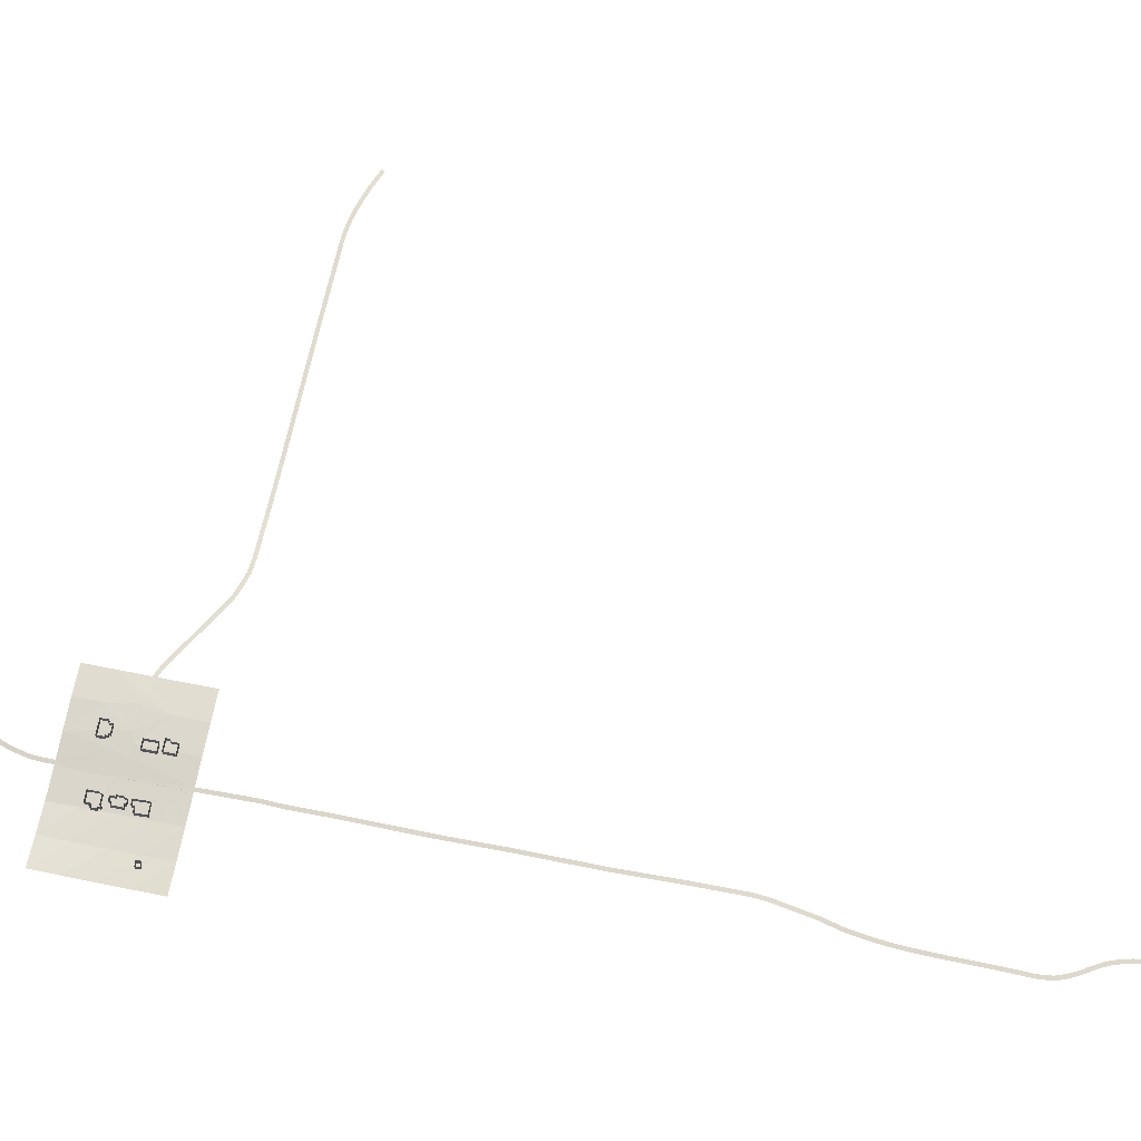
<metadata>
{"format":"obj","ext":"obj","renderer":"f3d","projection":"perspective","resolution":1024,"background":"white","views":[{"elev":67.4,"azim":-78.5,"up":"+Y"}]}
</metadata>
<code>
g RoadJunction
o RoadJunction0
v  5.175 290.7 -5.398
v  4.349 290.6 -6.244
v  0.3489 290 -6.294
f 1 2 3
v  0.2963 290.2 -0.6008
f 1 3 4
v  4.296 290.7 -0.5773
f 1 4 5
v  5.131 290.8 -1.398
f 1 5 6
g Road
o Road Rosedale Road Northeast
v  5.069 316.9 903.3
v  9.069 317.2 903.2
v  4.745 316.8 885.7
f 7 8 9
v  8.745 317 885.6
f 8 10 9
o Road Rosedale Road Northeast
v  4.495 316.3 869.4
f 9 10 11
v  8.495 316.5 869.3
f 10 12 11
o Road Rosedale Road Northeast
v  3.974 315.4 846.1
f 11 12 13
v  7.962 315.6 845.8
f 12 14 13
o Road Rosedale Road Northeast
v  2.674 314.9 836.7
f 13 14 15
v  6.616 315.1 836
f 14 16 15
o Road Rosedale Road Northeast
v  1.035 314.4 828.8
f 15 16 17
v  4.905 314.6 827.8
f 16 18 17
o Road Rosedale Road Northeast
v  -1.641 313.9 820.3
f 17 18 19
v  2.103 314.1 818.9
f 18 20 19
o Road Rosedale Road Northeast
v  -4.638 313.4 813.5
f 19 20 21
v  -1.062 313.6 811.7
f 20 22 21
o Road Rosedale Road Northeast
v  -9.553 312.8 804.9
f 21 22 23
v  -6.119 313 802.8
f 22 24 23
o Road Rosedale Road Northeast
v  -12.85 312.4 799.6
f 23 24 25
v  -9.391 312.6 797.6
f 24 26 25
o Road Rosedale Road Northeast
v  -16.49 312 792.8
f 25 26 27
v  -12.91 312.2 791
f 26 28 27
o Road Rosedale Road Northeast
v  -19.02 311.7 787.4
f 27 28 29
v  -15.34 311.9 785.8
f 28 30 29
o Road Rosedale Road Northeast
v  -21.19 311.5 781.8
f 29 30 31
v  -17.41 311.7 780.5
f 30 32 31
o Road Rosedale Road Northeast
v  -22.65 311.3 777.1
f 31 32 33
v  -18.75 311.6 776.2
f 32 34 33
o Road Rosedale Road Northeast
v  -23.55 311.2 770.8
f 33 34 35
v  -19.57 311.5 770.4
f 34 36 35
o Road Rosedale Road Northeast
v  -24.09 311 762.2
f 35 36 37
v  -20.09 311.3 762.1
f 36 38 37
o Road Rosedale Road Northeast
v  -23.35 310.8 729.6
f 37 38 39
v  -19.35 311.2 729.6
f 38 40 39
o Road Rosedale Road Northeast
v  -23.17 311 681.7
f 39 40 41
v  -19.17 311.4 681.7
f 40 42 41
o Road Rosedale Road Northeast
v  -22.6 311.3 660
f 41 42 43
v  -18.61 311.7 660.1
f 42 44 43
o Road Rosedale Road Northeast
v  -21.96 311.6 644.5
f 43 44 45
v  -17.97 312 644.8
f 44 46 45
o Road Rosedale Road Northeast
v  -20.42 312 627.9
f 45 46 47
v  -16.44 312.4 628.3
f 46 48 47
o Road Rosedale Road Northeast
v  -18.96 312.5 617.2
f 47 48 49
v  -14.99 312.8 617.7
f 48 50 49
o Road Rosedale Road Northeast
v  -18.04 312.9 608.5
f 49 50 51
v  -14.08 313.2 609.1
f 50 52 51
o Road Rosedale Road Northeast
v  -16.53 313.4 600.9
f 51 52 53
v  -12.62 313.7 601.7
f 52 54 53
o Road Rosedale Road Northeast
v  -12.21 314.4 582.8
f 53 54 55
v  -8.29 314.7 583.6
f 54 56 55
o Road Rosedale Road Northeast
v  -6.161 315.6 546.1
f 55 56 57
v  -2.203 315.7 546.7
f 56 58 57
o Road Rosedale Road Northeast
v  -5.078 315.6 537.7
f 57 58 59
v  -1.102 315.9 538.1
f 58 60 59
o Road Rosedale Road Northeast
v  -4.172 315.6 527.3
f 59 60 61
v  -0.1763 315.8 527.5
f 60 62 61
o Road Rosedale Road Northeast
v  -3.776 312.7 477.7
f 61 62 63
v  0.224 312.9 477.7
f 62 64 63
o Road Rosedale Road Northeast
v  -3.813 307.3 411.6
f 63 64 65
v  0.1869 307.6 411.6
f 64 66 65
o Road Rosedale Road Northeast
v  -2.148 302.1 327
f 65 66 67
v  1.852 302.5 327.1
f 66 68 67
o Road Rosedale Road Northeast
v  -2.019 300.2 297.8
f 67 68 69
v  1.981 300.6 297.8
f 68 70 69
o Road Rosedale Road Northeast
v  -1.889 298.4 264.9
f 69 70 71
v  2.111 298.8 264.9
f 70 72 71
o Road Rosedale Road Northeast
v  -1.121 297.3 179.3
f 71 72 73
v  2.879 297.7 179.4
f 72 74 73
o Road Rosedale Road Northeast
v  -1.084 297.3 169.7
f 73 74 75
v  2.916 297.7 169.7
f 74 76 75
o Road Rosedale Road Northeast
v  -1.102 296.5 136.9
f 75 76 77
v  2.896 296.9 137
f 76 78 77
o Road Rosedale Road Northeast
v  -0.01931 295.5 116.5
f 77 78 79
v  3.979 295.9 116.6
f 78 80 79
o Road Rosedale Road Northeast
v  -0.04704 292.2 60
f 79 80 81
v  3.953 292.7 60
f 80 82 81
v  -0.04799 292.1 57.99
f 81 82 83
v  3.952 292.6 58
f 82 84 83
o Road Rosedale Road Northeast
f 83 84 4
f 84 5 4
o Road Rosedale Road Northeast
v  0.4982 289.6 -18.17
f 3 2 85
v  4.498 290.2 -18.12
f 2 86 85
o Road Rosedale Road Northeast
v  1.062 288.7 -55.68
f 85 86 87
v  5.062 289.3 -55.64
f 86 88 87
o Road Rosedale Road Northeast
v  1.079 288.6 -60.01
f 87 88 89
v  5.079 289.2 -59.99
f 88 90 89
v  1.109 288.6 -67.67
f 89 90 91
v  5.109 289.2 -67.59
f 90 92 91
o Road Rosedale Road Northeast
v  1.504 288.5 -78.42
f 91 92 93
v  5.49 289.1 -78.1
f 92 94 93
o Road Rosedale Road Northeast
v  2.172 288.5 -83.68
f 93 94 95
v  6.118 289.1 -83.03
f 94 96 95
o Road Rosedale Road Northeast
v  3.328 288.5 -89.32
f 95 96 97
v  7.238 289.1 -88.48
f 96 98 97
o Road Rosedale Road Northeast
v  4.686 288.6 -95.38
f 97 98 99
v  8.562 289.2 -94.39
f 98 100 99
o Road Rosedale Road Northeast
v  7.212 288.7 -104.1
f 99 100 101
v  11.01 289.4 -102.9
f 100 102 101
o Road Rosedale Road Northeast
v  12.35 289.2 -118.1
f 101 102 103
v  16.13 289.8 -116.8
f 102 104 103
o Road Rosedale Road Northeast
v  28.65 288 -167.9
f 103 104 105
v  32.42 288.4 -166.5
f 104 106 105
o Road Rosedale Road Northeast
v  34.48 287.2 -182.9
f 105 106 107
v  38.19 287.6 -181.4
f 106 108 107
o Road Rosedale Road Northeast
v  42.91 286.2 -203
f 107 108 109
v  46.56 286.5 -201.4
f 108 110 109
o Road Rosedale Road Northeast
v  45.75 285.9 -208.9
f 109 110 111
v  49.22 286.1 -206.9
f 110 112 111
o Road Rosedale Road Northeast
v  49.16 285.7 -213.9
f 111 112 113
v  52.36 285.9 -211.5
f 112 114 113
o Road Rosedale Road Northeast
v  54.21 285.4 -220.1
f 113 114 115
v  57.24 285.7 -217.4
f 114 116 115
o Road Rosedale Road Northeast
v  58.18 285.3 -224.4
f 115 116 117
v  61.01 285.5 -221.6
f 116 118 117
o Road Rosedale Road Northeast
v  63.88 285.1 -229.6
f 117 118 119
v  66.35 285.3 -226.5
f 118 120 119
o Road Rosedale Road Northeast
v  70.06 285 -233.8
f 119 120 121
v  72.24 285.2 -230.4
f 120 122 121
o Road Rosedale Road Northeast
v  79.27 284.8 -239.6
f 121 122 123
v  81.34 284.9 -236.1
f 122 124 123
o Road Rosedale Road Northeast
v  88.09 284.5 -244.7
f 123 124 125
v  89.79 284.8 -241.1
f 124 126 125
o Road Rosedale Road Northeast
v  97.1 284.5 -248
f 125 126 127
v  98.25 284.8 -244.2
f 126 128 127
o Road Rosedale Road Northeast
v  109.4 284.5 -250.9
f 127 128 129
v  110.3 284.7 -247.1
f 128 130 129
o Road Briarwood Drive Northeast
v  19.6 292.9 -5.239
f 1 6 131
v  19.62 293 -1.239
f 6 132 131
o Road Briarwood Drive Northeast
v  41.2 295.6 -5.696
f 131 132 133
v  41.16 295.7 -1.696
f 132 134 133
o Road Briarwood Drive Northeast
v  64.06 297.4 -4.835
f 133 134 135
v  63.82 297.4 -0.8426
f 134 136 135
o Road Briarwood Drive Northeast
v  69.92 297.6 -4.347
f 135 136 137
v  69.3 297.6 -0.3951
f 136 138 137
o Road Briarwood Drive Northeast
v  75.95 297.7 -2.947
f 137 138 139
v  74.85 297.7 0.8988
f 138 140 139
o Road Briarwood Drive Northeast
v  82.68 297.8 -0.6539
f 139 140 141
v  81.31 297.8 3.104
f 140 142 141
o Road Briarwood Drive Northeast
v  89.55 297.8 2.014
f 141 142 143
v  88.08 297.8 5.734
f 142 144 143
o Road Briarwood Drive Northeast
v  90.75 297.8 2.496
f 143 144 145
v  89.25 297.8 6.207
f 144 146 145
v  95.67 297.9 4.474
f 145 146 147
v  94.09 297.9 8.15
f 146 148 147
o Road Briarwood Drive Northeast
v  102.3 298 7.52
f 147 148 149
v  100.5 298 11.07
f 148 150 149
o Road Briarwood Drive Northeast
v  112.7 298 13.56
f 149 150 151
v  110.6 298 17
f 150 152 151
o Road Briarwood Drive Northeast
v  157.8 298.3 40.82
f 151 152 153
v  155.7 298.4 44.25
f 152 154 153
o Road Briarwood Drive Northeast
v  168.8 298.5 47.3
f 153 154 155
v  166.9 298.6 50.82
f 154 156 155
o Road Briarwood Drive Northeast
v  174.8 298.6 50.3
f 155 156 157
v  173.3 298.8 53.99
f 156 158 157
o Road Briarwood Drive Northeast
v  182.7 298.7 52.97
f 157 158 159
v  181.4 298.9 56.77
f 158 160 159
o Road Briarwood Drive Northeast
v  191.2 298.8 55.7
f 159 160 161
v  190 299 59.54
f 160 162 161
o Road Briarwood Drive Northeast
v  197.7 298.8 57.43
f 161 162 163
v  197 299 61.37
f 162 164 163
o Road Briarwood Drive Northeast
v  206.1 298.7 58.31
f 163 164 165
v  205.8 298.9 62.29
f 164 166 165
o Road Briarwood Drive Northeast
v  212.8 298.6 58.78
f 165 166 167
v  212.6 298.8 62.78
f 166 168 167
o Road Briarwood Drive Northeast
v  219.3 298.4 58.94
f 167 168 169
v  219.2 298.6 62.94
f 168 170 169
o Road Briarwood Drive Northeast
v  242 297.9 59.19
f 169 170 171
v  241.9 298 63.19
f 170 172 171
o Road Briarwood Drive Northeast
v  256.5 297.6 59.56
f 171 172 173
v  256.4 297.7 63.56
f 172 174 173
o Road Briarwood Drive Northeast
v  301.7 298 60.09
f 173 174 175
v  301.7 298.1 64.09
f 174 176 175
o Road Briarwood Drive Northeast
v  435.9 304.8 62.14
f 175 176 177
v  435.8 304.8 66.14
f 176 178 177
o Road Briarwood Drive Northeast
v  510.7 308.7 63.73
f 177 178 179
v  510.6 308.6 67.73
f 178 180 179
o Road Briarwood Drive Northeast
v  518.9 309 63.97
f 179 180 181
v  518.7 309 67.97
f 180 182 181
o Road Briarwood Drive Northeast
v  529.1 309.4 64.74
f 181 182 183
v  528.7 309.4 68.71
f 182 184 183
o Road Briarwood Drive Northeast
v  540.1 309.8 66.3
f 183 184 185
v  539.4 309.7 70.24
f 184 186 185
o Road Briarwood Drive Northeast
v  549.7 310 68.44
f 185 186 187
v  548.7 309.9 72.31
f 186 188 187
o Road Briarwood Drive Northeast
v  564.3 310.3 72.72
f 187 188 189
v  563.2 310.2 76.54
f 188 190 189
o Road Briarwood Drive Northeast
v  577.2 310.5 76.89
f 189 190 191
v  575.8 310.4 80.65
f 190 192 191
o Road Briarwood Drive Northeast
v  595.1 310.5 84.01
f 191 192 193
v  593.6 310.4 87.73
f 192 194 193
g Building
o Building1
v  -66.6 293.8 32.38
v  -66.6 286.3 32.38
v  -67.27 293.8 27.6
f 195 196 197
v  -67.27 286.3 27.6
f 196 198 197
v  -72.4 293.8 28.32
f 197 198 199
v  -72.4 286.3 28.32
f 198 200 199
v  -71.72 293.8 33.12
f 199 200 201
v  -71.72 286.3 33.12
f 200 202 201
f 201 202 195
f 202 196 195
f 195 195 197
f 195 197 197
f 197 197 199
f 197 199 199
f 199 199 201
f 199 201 201
f 201 201 195
f 201 195 195
f 199 201 195
f 197 199 195
o Building2
v  -15.98 294.8 27.93
v  -15.98 287.3 27.93
v  -16.52 294.8 12.09
f 203 204 205
v  -16.52 287.3 12.09
f 204 206 205
v  -22.22 294.8 12.29
f 205 206 207
v  -22.22 287.3 12.29
f 206 208 207
v  -22.12 294.8 15.34
f 207 208 209
v  -22.12 287.3 15.34
f 208 210 209
v  -28.26 294.8 15.56
f 209 210 211
v  -28.26 287.3 15.56
f 210 212 211
v  -27.82 294.8 28.34
f 211 212 213
v  -27.82 287.3 28.34
f 212 214 213
f 213 214 203
f 214 204 203
f 203 203 205
f 203 205 205
f 205 205 207
f 205 207 207
f 207 207 209
f 207 209 209
f 209 209 211
f 209 211 211
f 211 211 213
f 211 213 213
f 213 213 203
f 213 203 203
f 209 211 213
f 203 209 213
f 205 209 203
f 207 209 205
o Building3
v  -17.31 294.5 -6.957
v  -17.31 287 -6.957
v  -22.13 294.5 -7.058
f 215 216 217
v  -22.13 287 -7.058
f 216 218 217
v  -22.18 294.5 -4.687
f 217 218 219
v  -22.18 287 -4.687
f 218 220 219
v  -25.26 294.5 -4.753
f 219 220 221
v  -25.26 287 -4.753
f 220 222 221
v  -25.29 294.5 -3.607
f 221 222 223
v  -25.29 287 -3.607
f 222 224 223
v  -25.46 294.5 4.842
f 223 224 225
v  -25.46 287 4.842
f 224 226 225
v  -25.51 294.5 6.802
f 225 226 227
v  -25.51 287 6.802
f 226 228 227
v  -22.01 294.5 6.868
f 227 228 229
v  -22.01 287 6.868
f 228 230 229
v  -22.04 294.5 8.427
f 229 230 231
v  -22.04 287 8.427
f 230 232 231
v  -17.25 294.5 8.527
f 231 232 233
v  -17.25 287 8.527
f 232 234 233
v  -17.18 294.5 5.599
f 233 234 235
v  -17.18 287 5.599
f 234 236 235
v  -15.92 294.5 5.622
f 235 236 237
v  -15.92 287 5.622
f 236 238 237
v  -15.77 294.5 -1.636
f 237 238 239
v  -15.77 287 -1.636
f 238 240 239
v  -17.42 294.5 -1.67
f 239 240 241
v  -17.42 287 -1.67
f 240 242 241
f 241 242 215
f 242 216 215
f 215 215 217
f 215 217 217
f 217 217 219
f 217 219 219
f 219 219 221
f 219 221 221
f 221 221 223
f 221 223 223
f 223 223 225
f 223 225 225
f 225 225 227
f 225 227 227
f 227 227 229
f 227 229 229
f 229 229 231
f 229 231 231
f 231 231 233
f 231 233 233
f 233 233 235
f 233 235 235
f 235 235 237
f 235 237 237
f 237 237 239
f 237 239 239
f 239 239 241
f 239 241 241
f 241 241 215
f 241 215 215
f 229 231 233
f 229 233 235
f 225 227 229
f 241 229 235
f 225 229 241
f 235 237 239
f 241 235 239
f 223 225 241
f 219 223 241
f 221 223 219
f 219 241 215
f 217 219 215
o Building4
v  -16.7 293.6 -15.96
v  -16.7 286.1 -15.96
v  -15.89 293.6 -15.96
f 243 244 245
v  -15.89 286.1 -15.96
f 244 246 245
v  -15.98 293.6 -26.92
f 245 246 247
v  -15.98 286.1 -26.92
f 246 248 247
v  -26.86 293.6 -26.84
f 247 248 249
v  -26.86 286.1 -26.84
f 248 250 249
v  -26.81 293.6 -20.78
f 249 250 251
v  -26.81 286.1 -20.78
f 250 252 251
v  -30.41 293.6 -20.76
f 251 252 253
v  -30.41 286.1 -20.76
f 252 254 253
v  -30.36 293.6 -14.43
f 253 254 255
v  -30.36 286.1 -14.43
f 254 256 255
v  -28.59 293.6 -14.44
f 255 256 257
v  -28.59 286.1 -14.44
f 256 258 257
v  -28.57 293.6 -11.79
f 257 258 259
v  -28.57 286.1 -11.79
f 258 260 259
v  -26.51 293.6 -11.8
f 259 260 261
v  -26.51 286.1 -11.8
f 260 262 261
v  -26.53 293.6 -13.29
f 261 262 263
v  -26.53 286.1 -13.29
f 262 264 263
v  -16.68 293.6 -13.36
f 263 264 265
v  -16.68 286.1 -13.36
f 264 266 265
f 265 266 243
f 266 244 243
f 243 243 245
f 243 245 245
f 245 245 247
f 245 247 247
f 247 247 249
f 247 249 249
f 249 249 251
f 249 251 251
f 251 251 253
f 251 253 253
f 253 253 255
f 253 255 255
f 255 255 257
f 255 257 257
f 257 257 259
f 257 259 259
f 259 259 261
f 259 261 261
f 261 261 263
f 261 263 263
f 263 263 265
f 263 265 265
f 265 265 243
f 265 243 243
f 263 259 261
f 263 257 259
f 243 263 265
f 253 255 257
f 251 257 263
f 251 263 243
f 253 257 251
f 247 243 245
f 251 243 247
f 249 251 247
o Building5
v  42.01 301.1 -22.83
v  42.01 293.6 -22.83
v  44.74 301.1 -22.85
f 267 268 269
v  44.74 293.6 -22.85
f 268 270 269
v  44.65 301.1 -30.85
f 269 270 271
v  44.65 293.6 -30.85
f 270 272 271
v  29.3 301.1 -30.67
f 271 272 273
v  29.3 293.6 -30.67
f 272 274 273
v  29.4 301.1 -22.38
f 273 274 275
v  29.4 293.6 -22.38
f 274 276 275
v  30.94 301.1 -22.4
f 275 276 277
v  30.94 293.6 -22.4
f 276 278 277
v  30.96 301.1 -20.53
f 277 278 279
v  30.96 293.6 -20.53
f 278 280 279
v  32.89 301.1 -20.55
f 279 280 281
v  32.89 293.6 -20.55
f 280 282 281
v  32.92 301.1 -18.66
f 281 282 283
v  32.92 293.6 -18.66
f 282 284 283
v  42.06 301.1 -18.77
f 283 284 285
v  42.06 293.6 -18.77
f 284 286 285
f 285 286 267
f 286 268 267
f 267 267 269
f 267 269 269
f 269 269 271
f 269 271 271
f 271 271 273
f 271 273 273
f 273 273 275
f 273 275 275
f 275 275 277
f 275 277 277
f 277 277 279
f 277 279 279
f 279 279 281
f 279 281 281
f 281 281 283
f 281 283 283
f 283 283 285
f 283 285 285
f 285 285 267
f 285 267 267
f 277 279 281
f 285 281 283
f 267 281 285
f 273 275 277
f 271 267 269
f 277 281 267
f 267 273 277
f 271 273 267
o Building6
v  34.36 301.5 22.7
v  34.36 294 22.7
v  34.2 301.5 8.883
f 287 288 289
v  34.2 294 8.883
f 288 290 289
v  25.05 301.5 8.995
f 289 290 291
v  25.05 294 8.995
f 290 292 291
v  25.21 301.5 22.81
f 291 292 293
v  25.21 294 22.81
f 292 294 293
f 293 294 287
f 294 288 287
f 287 287 289
f 287 289 289
f 289 289 291
f 289 291 291
f 291 291 293
f 291 293 293
f 293 293 287
f 293 287 287
f 291 293 287
f 289 291 287
o Building7
v  37.89 302 27.27
v  37.89 294.5 27.27
v  26.1 302 27.16
f 295 296 297
v  26.1 294.5 27.16
f 296 298 297
v  25.99 302 39.22
f 297 298 299
v  25.99 294.5 39.22
f 298 300 299
v  35.85 302 39.31
f 299 300 301
v  35.85 294.5 39.31
f 300 302 301
v  35.93 302 31.6
f 301 302 303
v  35.93 294.5 31.6
f 302 304 303
v  37.85 302 31.63
f 303 304 305
v  37.85 294.5 31.63
f 304 306 305
f 305 306 295
f 306 296 295
f 295 295 297
f 295 297 297
f 297 297 299
f 297 299 299
f 299 299 301
f 299 301 301
f 301 301 303
f 301 303 303
f 303 303 305
f 303 305 305
f 305 305 295
f 305 295 295
f 303 305 295
f 303 297 299
f 303 299 301
f 297 303 295
g SurfaceArea
o SurfaceArea8
v  -90 287.5 -60
v  -60 285.3 -30
v  -60 285.5 -60
f 307 308 309
v  -30 286 -30
f 309 308 310
v  -90 286.7 -30
f 307 311 308
v  -30 286.8 -0
f 308 312 310
v  -30 285.3 -60
f 309 310 313
v  -60 285.8 -0
f 311 314 308
f 310 312 85
f 308 314 312
f 87 313 310
v  -90 286.2 -0
f 311 315 314
f 85 312 3
v  0 289.1 -30
f 316 310 85
v  -30 287.7 30
f 314 317 312
f 87 310 316
v  0 288.5 -60
f 318 313 87
v  -60 286.4 30
f 315 319 314
v  0 290.1 -0
f 320 3 312
f 316 85 87
v  0 291.1 30
f 312 317 321
f 314 319 317
v  1.079 288.6 -60
f 318 87 322
v  -90 286.3 30
f 315 323 319
f 312 321 320
f 4 3 320
f 317 83 321
v  -30 288.9 60
f 319 324 317
v  -60 287.2 60
f 323 325 319
f 4 320 321
f 4 321 83
f 317 324 83
f 319 325 324
v  -90 286.8 60
f 323 326 325
v  -0.04704 292.2 60
f 83 324 327
f 86 2 1
f 86 1 131
f 131 88 86
f 131 90 88
v  5.079 289.2 -60
f 131 328 90
v  30 293 -60
f 329 328 131
f 329 131 133
v  60 296.7 -30
f 329 133 330
f 330 133 135
v  60 296.3 -60
f 329 330 331
f 330 135 137
v  90 297.6 -30
f 332 331 330
f 330 137 332
v  90 297.2 -60
f 333 331 332
f 137 139 332
f 139 141 332
v  90 297.8 -0
f 141 334 332
f 141 143 334
v  90 297.8 2.196
f 143 335 334
f 132 5 84
v  30 295.8 60
f 336 132 84
f 6 5 132
f 336 84 82
v  30 294.4 -0
f 336 337 132
v  3.953 292.7 60
f 82 338 336
f 132 337 134
v  60 297.6 30
f 337 336 339
f 339 134 337
v  60 298.1 60
f 336 340 339
v  60 297.2 -0
f 341 134 339
v  90 298.8 60
f 339 340 342
f 339 138 341
f 134 341 136
v  90 298.1 30
f 339 342 343
f 136 341 138
f 140 138 339
f 339 343 142
f 140 339 142
f 144 142 343
f 146 144 343
v  90 297.8 6.507
f 344 146 343

</code>
